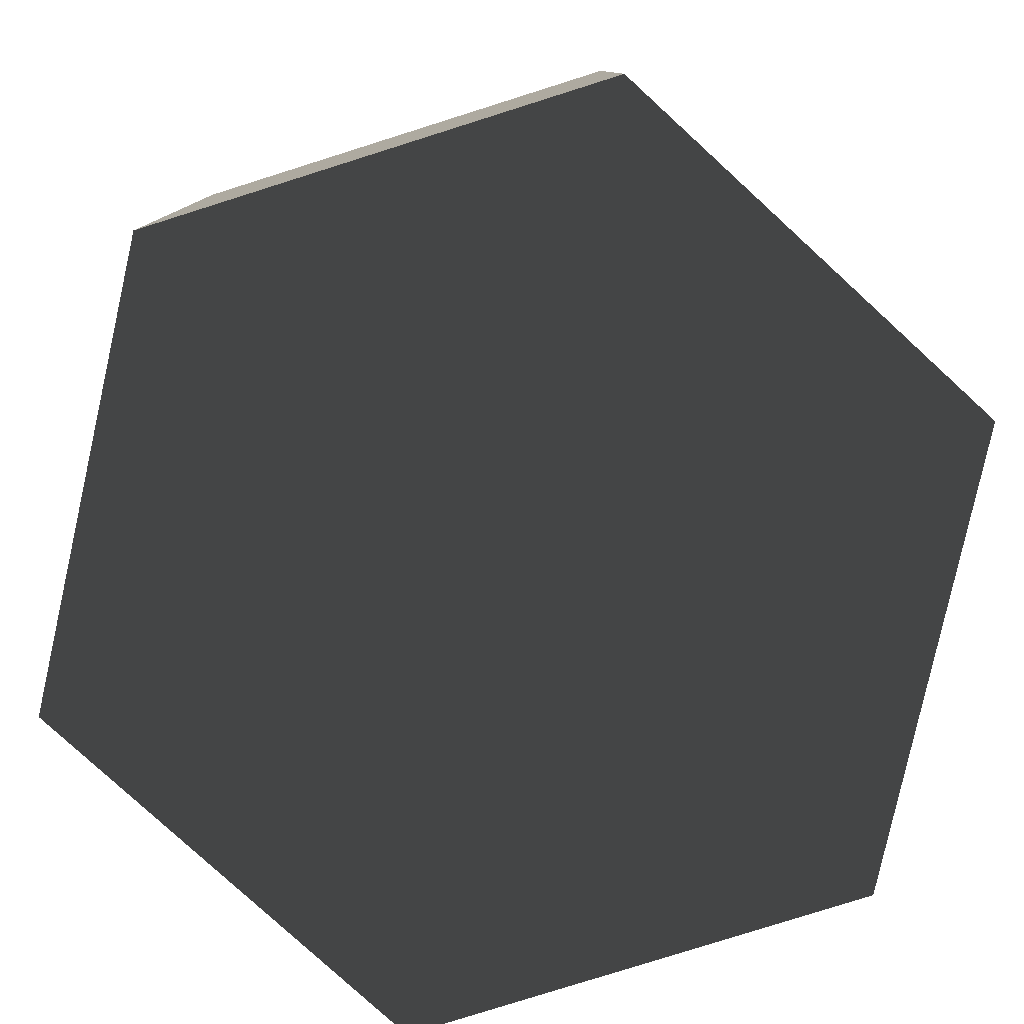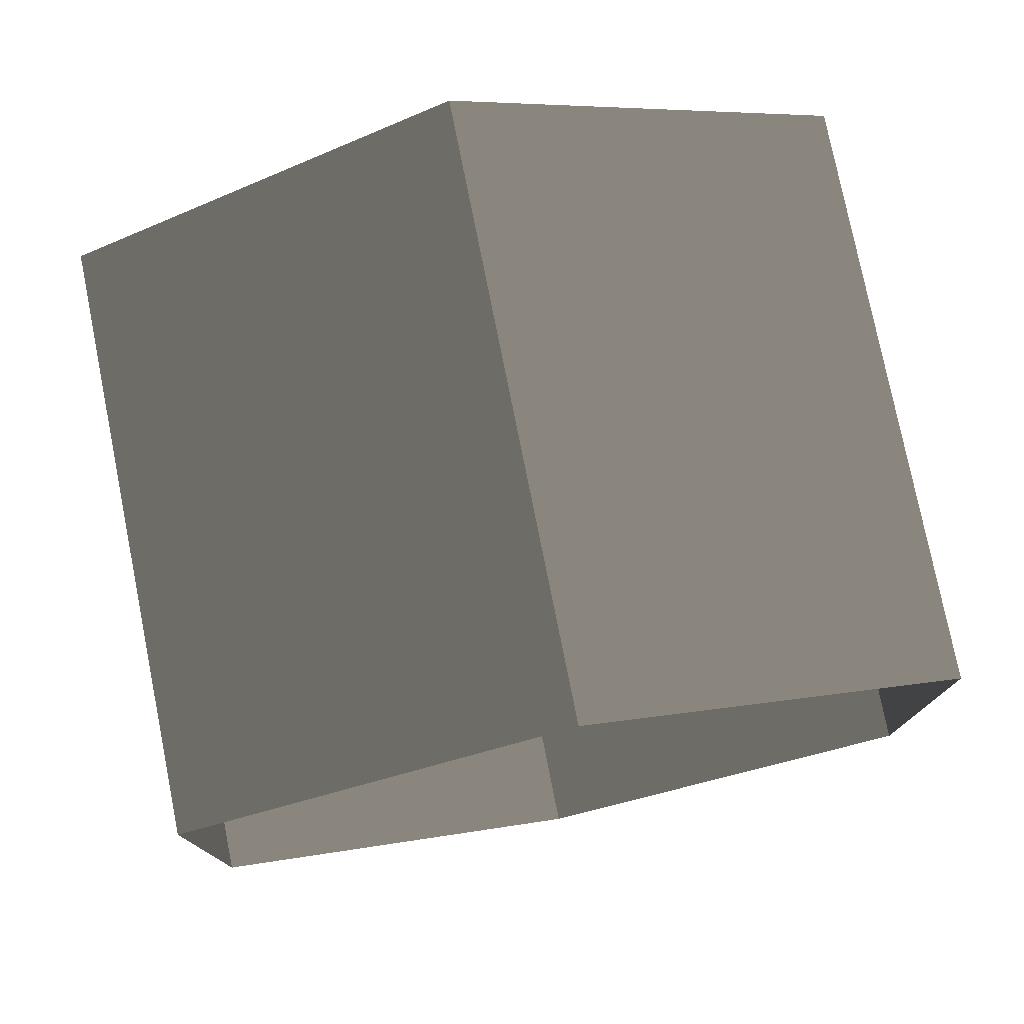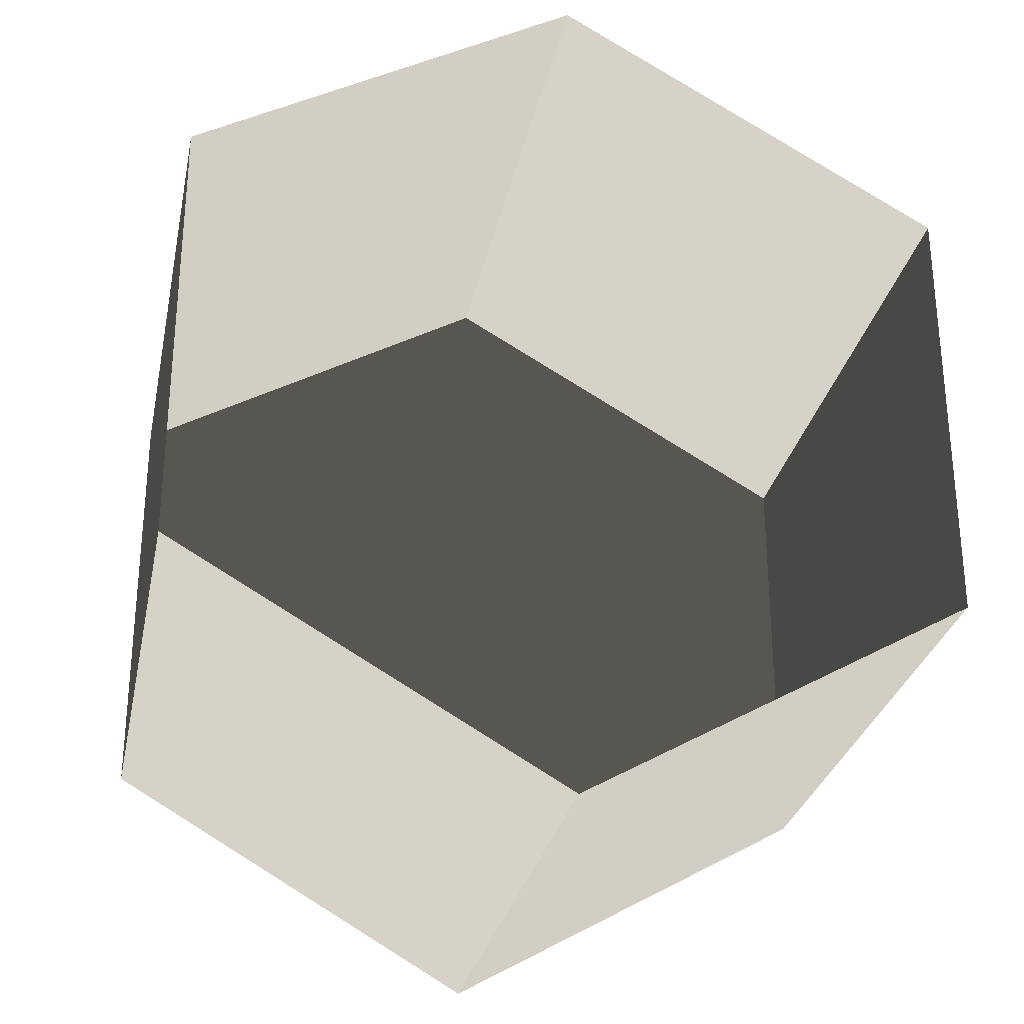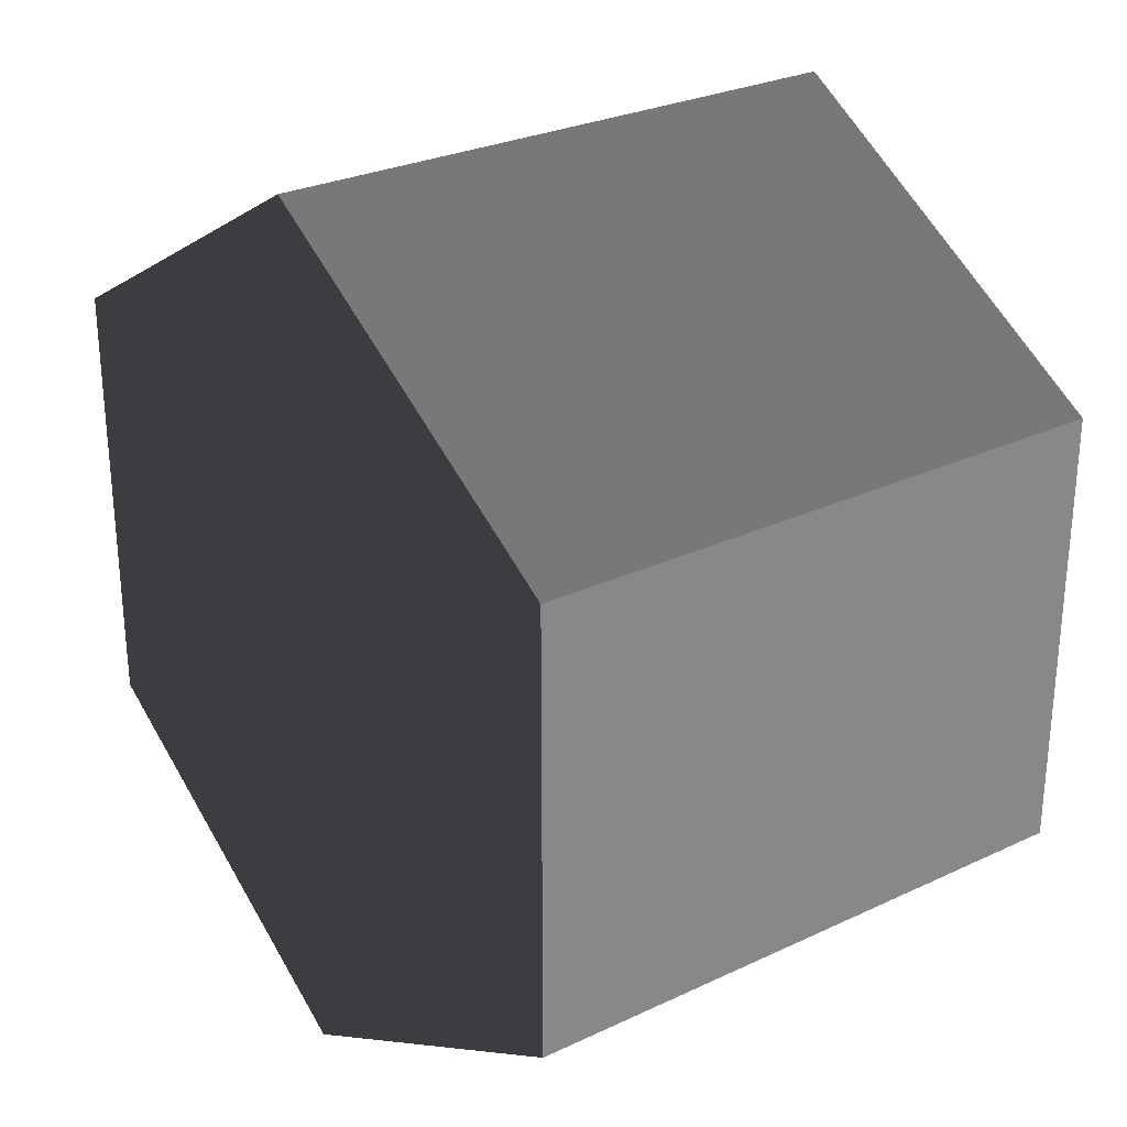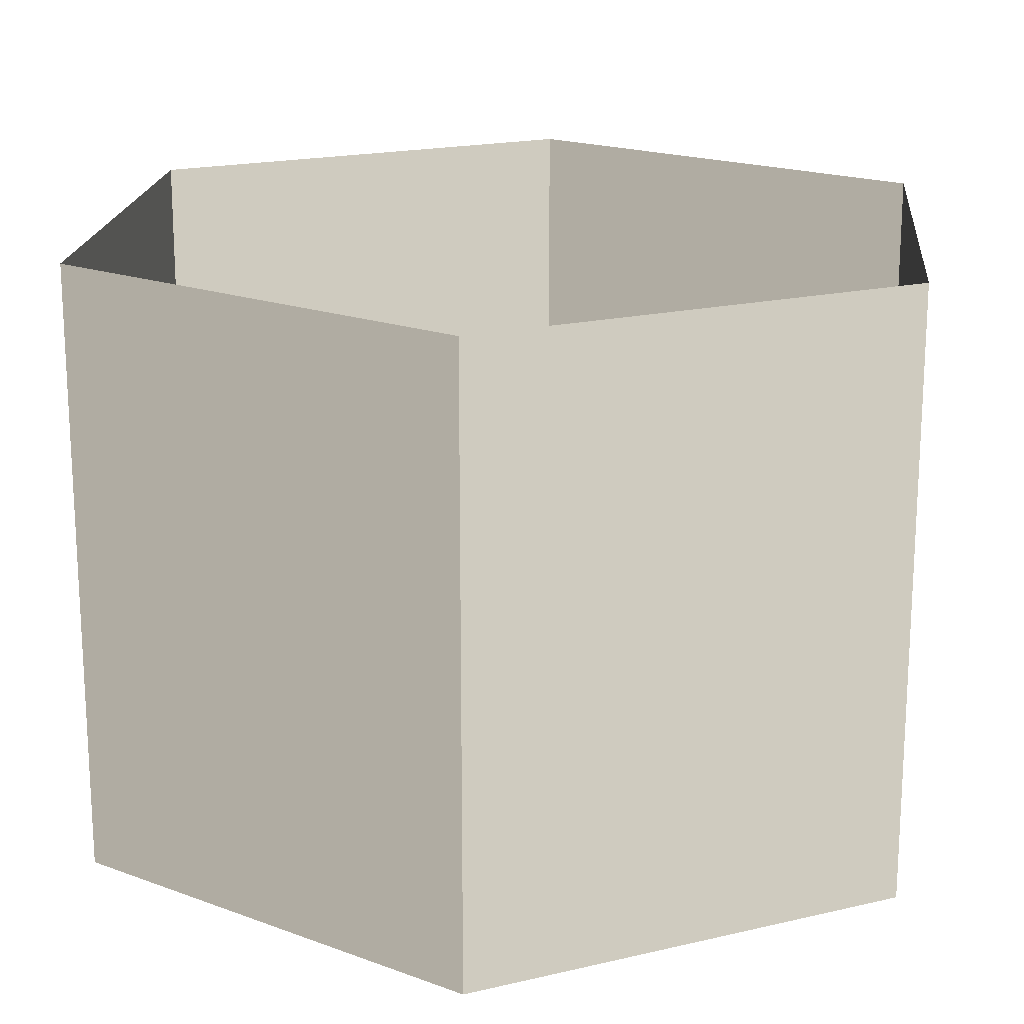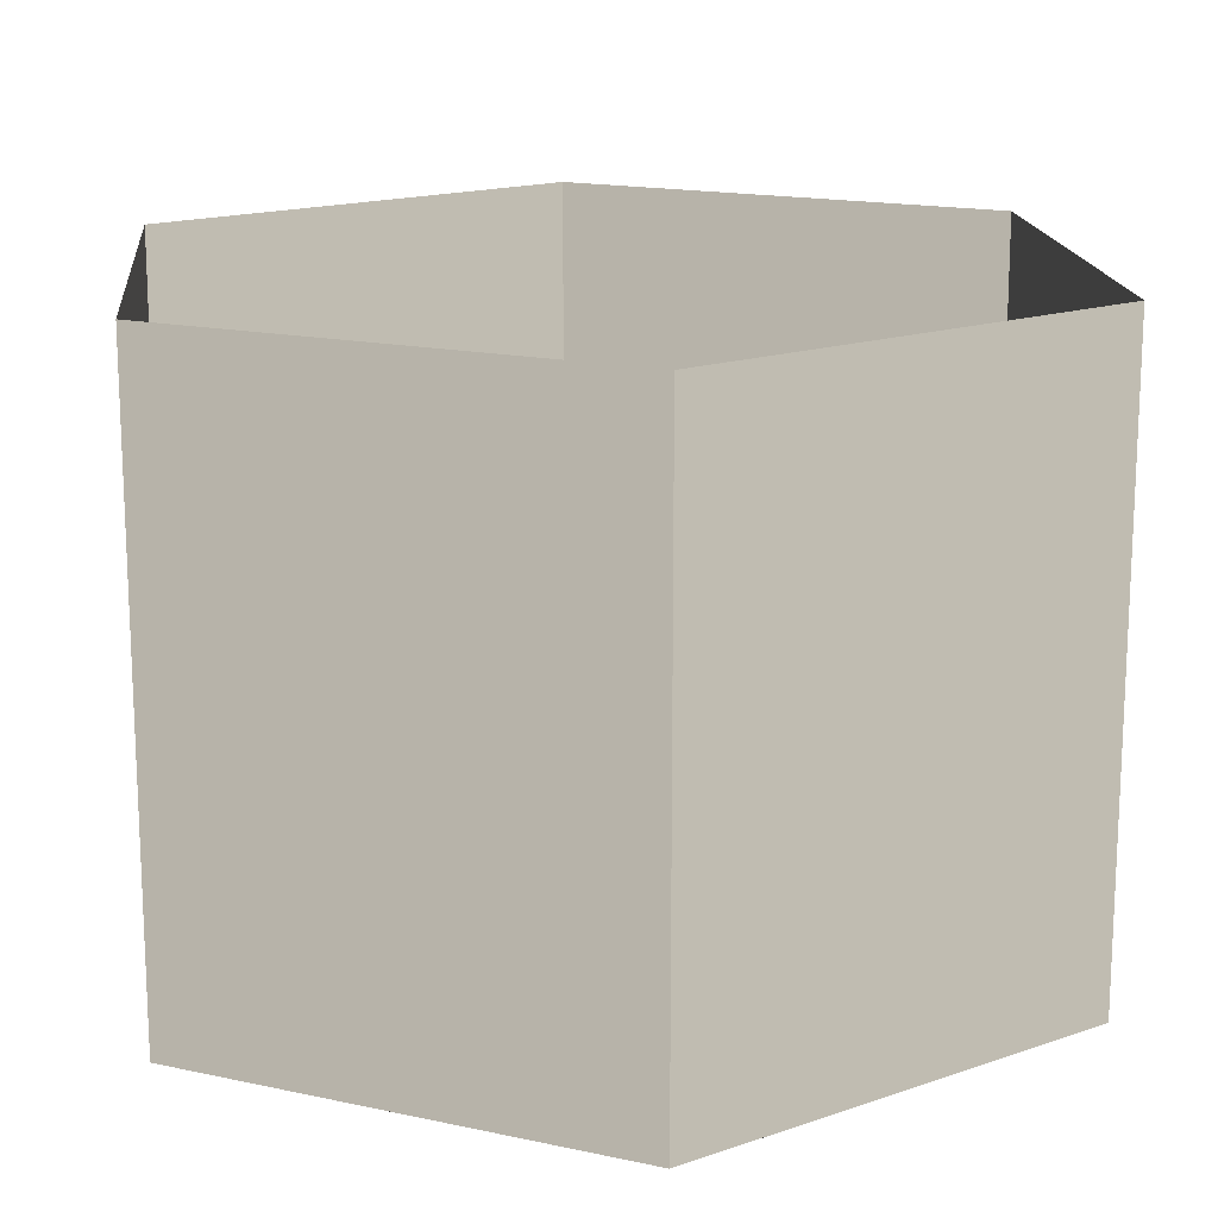
<metadata>
{"format":"obj","ext":"obj","renderer":"f3d","projection":"perspective","resolution":1024,"background":"white","views":[{"elev":-79.9,"azim":107.5,"up":"+Z"},{"elev":77.4,"azim":-11.3,"up":"+Y"},{"elev":-28.9,"azim":-11.5,"up":"+Y"},{"elev":28.0,"azim":-125.5,"up":"+Y"},{"elev":18.5,"azim":5.5,"up":"+Z"},{"elev":16.2,"azim":-5.7,"up":"+Z"}]}
</metadata>
<code>
v 3.87e-05 12 -12
v 10.39 6 -12
v 10.39 6 3.994
v 3.87e-05 12 3.994
v 10.39 6 -12
v 10.39 -6 -12
v 10.39 -6 3.994
v 10.39 6 3.994
v 10.39 -6 -12
v 3.87e-05 -12 -12
v 3.87e-05 -12 3.994
v 10.39 -6 3.994
v 3.87e-05 -12 -12
v -10.39 -6 -12
v -10.39 -6 3.994
v 3.87e-05 -12 3.994
v -10.39 -6 -12
v -10.39 6 -12
v -10.39 6 3.994
v -10.39 -6 3.994
v -10.39 6 -12
v 3.87e-05 12 -12
v 3.87e-05 12 3.994
v -10.39 6 3.994
v 3.87e-05 -12 -12
v 10.39 -6 -12
v 10.39 6 -12
v 3.87e-05 12 -12
v -10.39 -6 -12
v -10.39 6 -12
g Cylinder_368_2559_257
f 1 3 2
f 1 4 3
f 5 7 6
f 5 8 7
f 9 11 10
f 9 12 11
f 13 15 14
f 13 16 15
f 17 19 18
f 17 20 19
f 21 23 22
f 21 24 23
f 25 27 26
f 27 25 28
f 28 25 29
f 28 29 30

</code>
